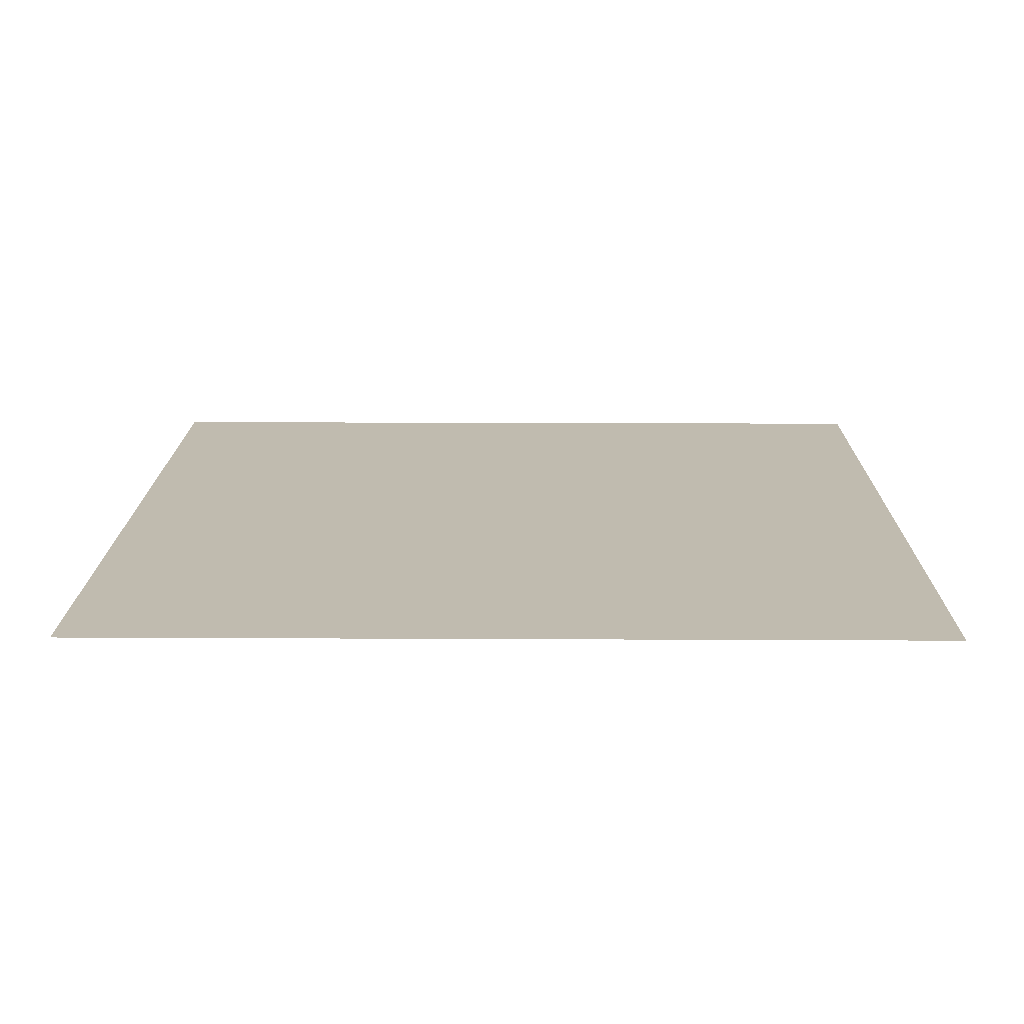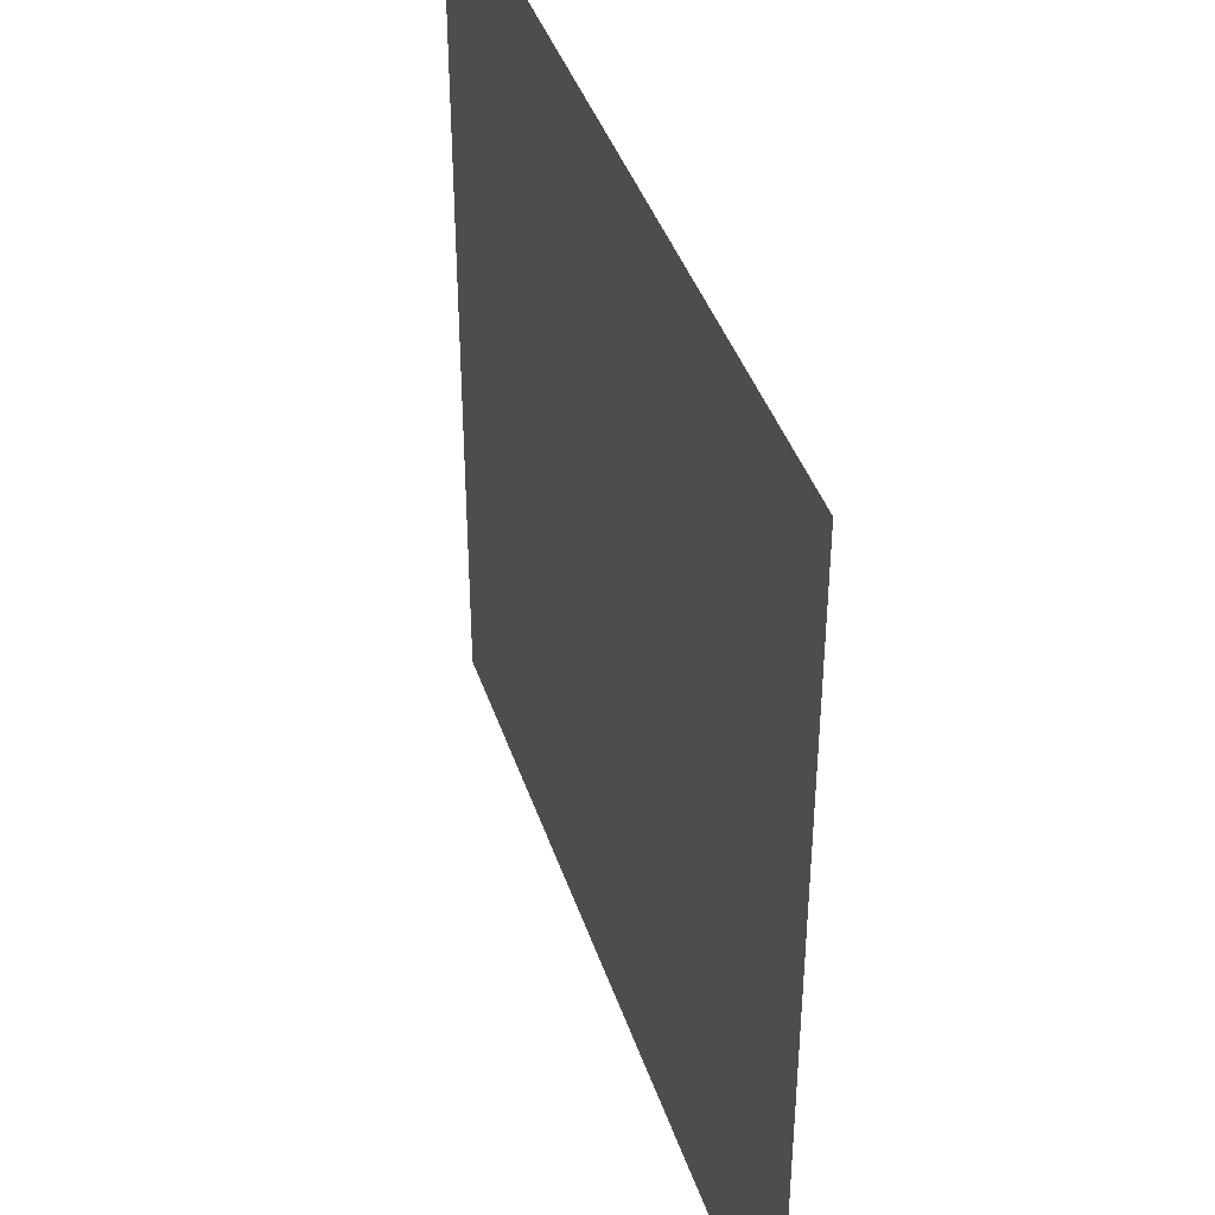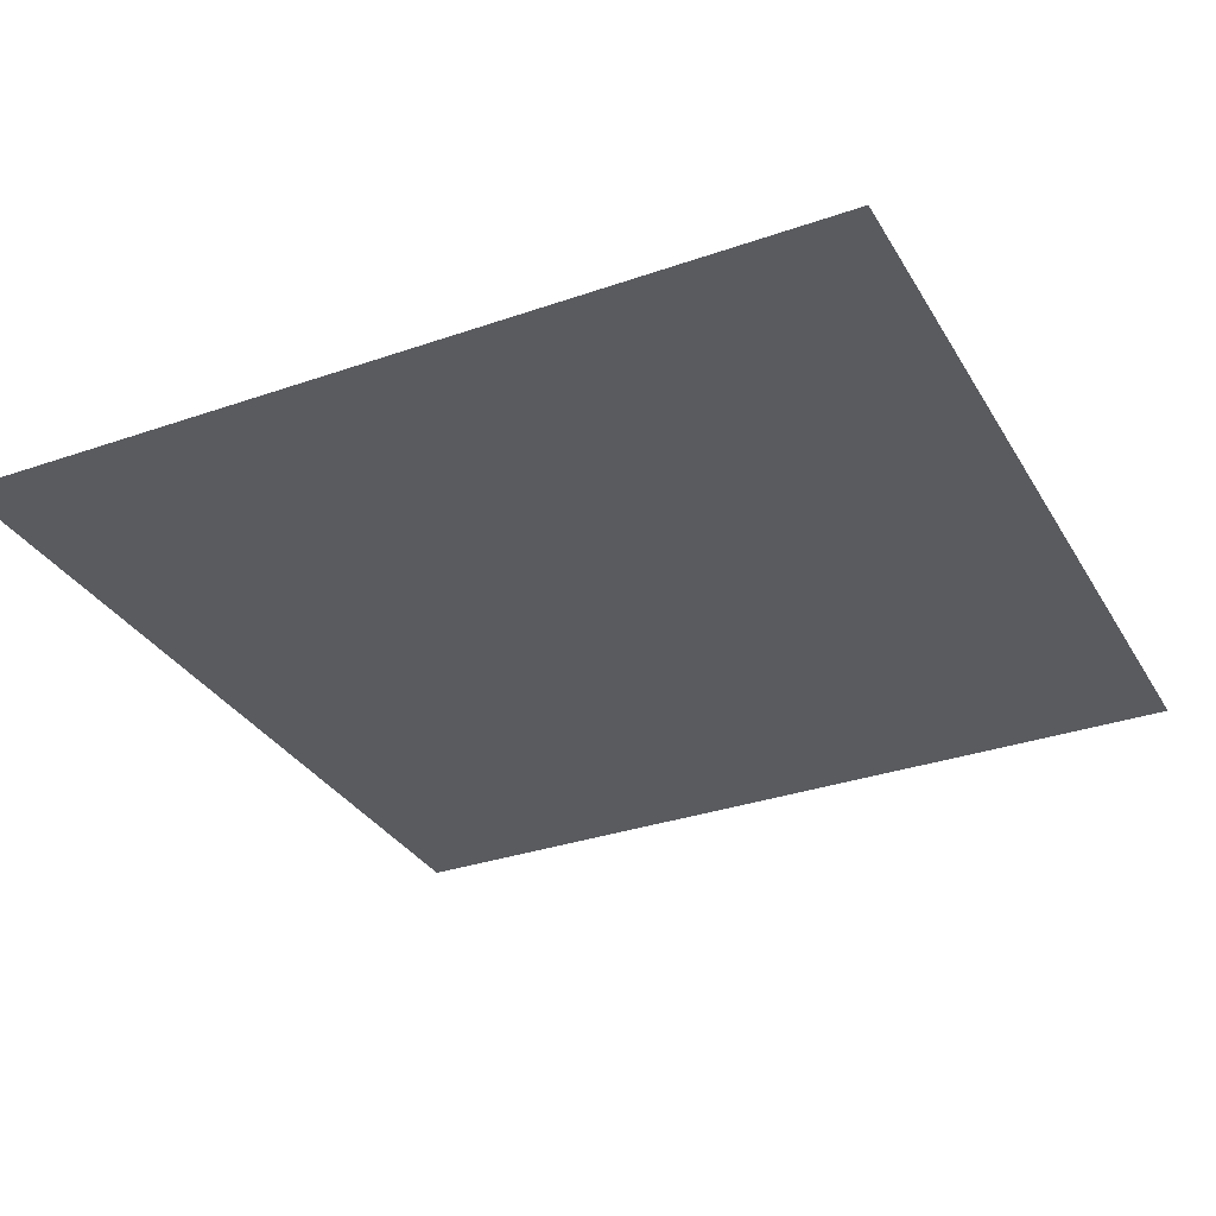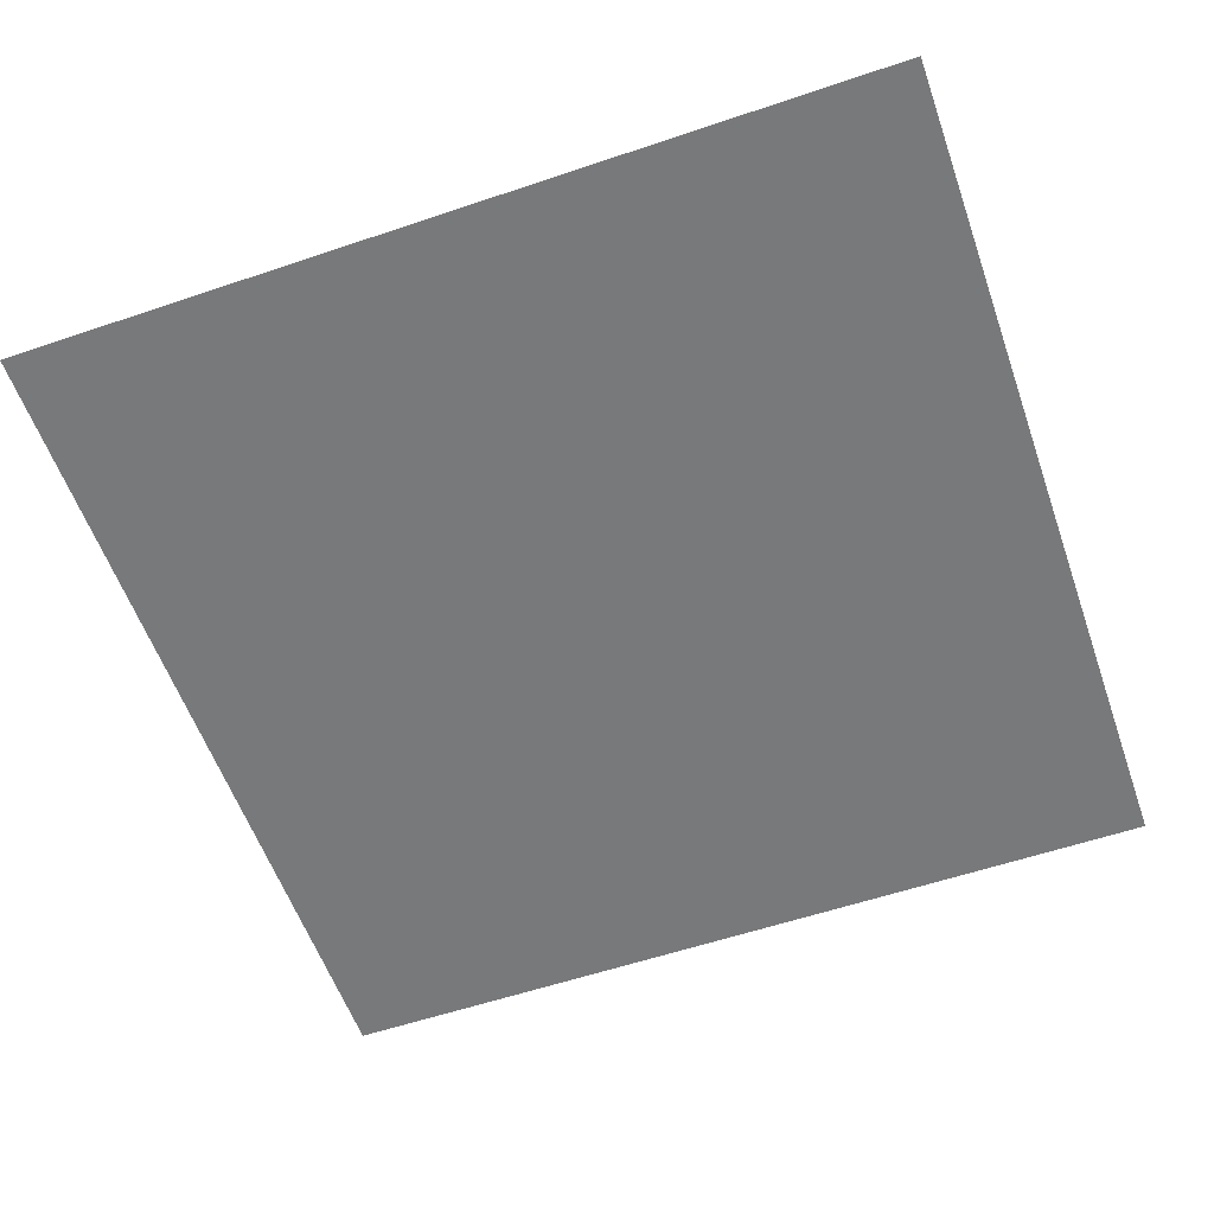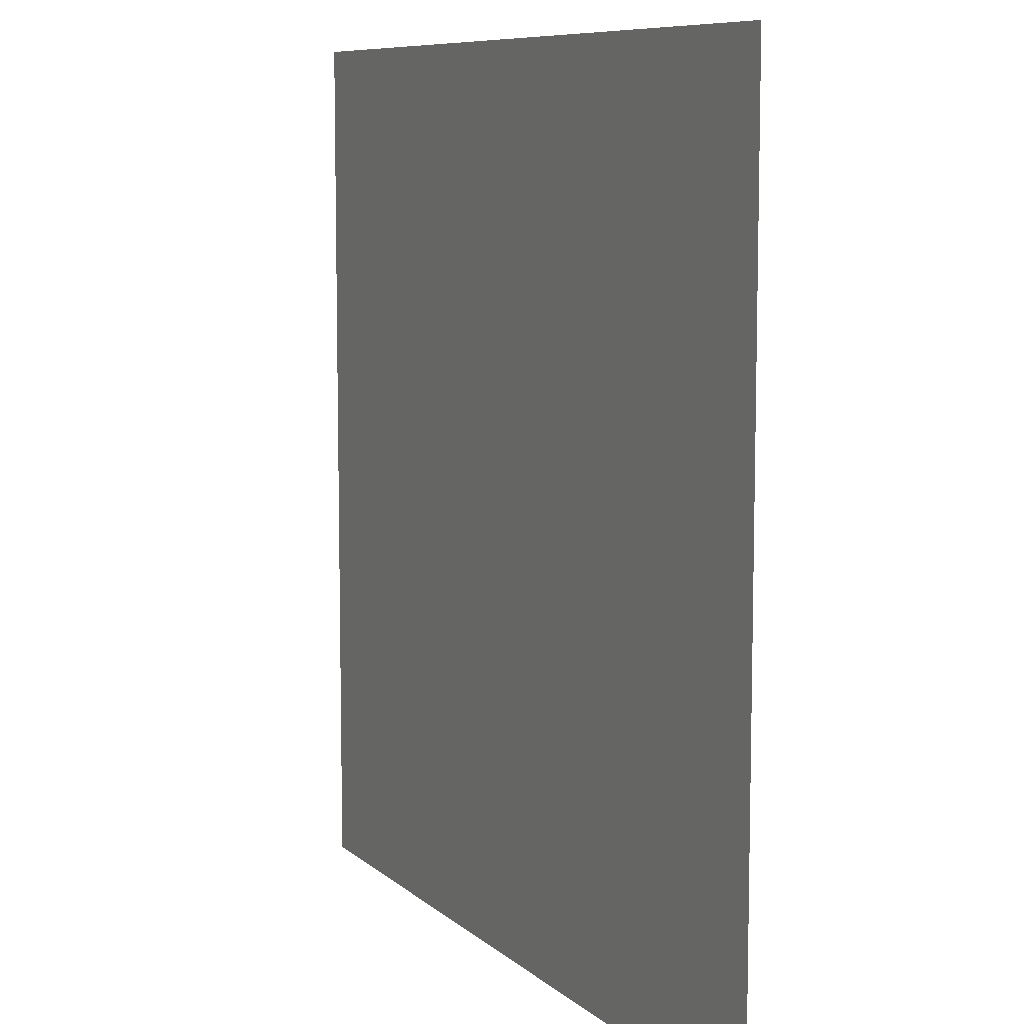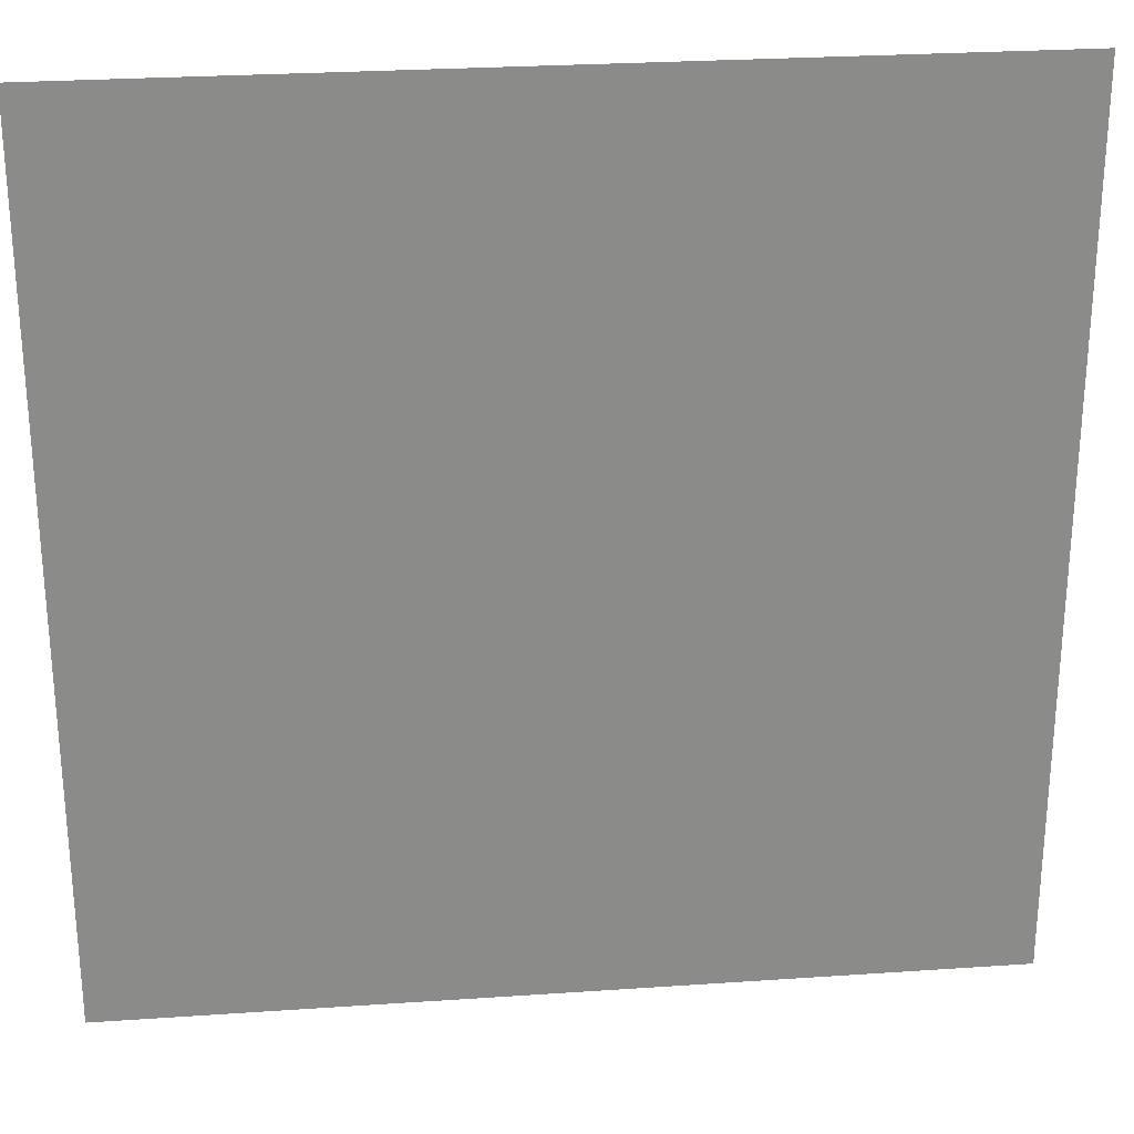
<metadata>
{"format":"obj","ext":"obj","renderer":"f3d","projection":"perspective","resolution":1024,"background":"white","views":[{"elev":16.1,"azim":-89.4,"up":"+Y"},{"elev":41.3,"azim":-107.8,"up":"+Z"},{"elev":-32.2,"azim":-64.0,"up":"+Y"},{"elev":-57.7,"azim":-70.7,"up":"+Y"},{"elev":8.5,"azim":64.3,"up":"+Z"},{"elev":26.7,"azim":173.9,"up":"+Z"}]}
</metadata>
<code>
o Plane
v -1 0 1
v 1 0 1
v -1 0 -1
v 1 0 -1
v -0.9574 0 1
v -0.9149 0 1
v -0.8723 0 1
v -0.8298 0 1
v -0.7872 0 1
v -0.7447 0 1
v -0.7021 0 1
v -0.6596 0 1
v -0.617 0 1
v -0.5745 0 1
v -0.5319 0 1
v -0.4894 0 1
v -0.4468 0 1
v -0.4043 0 1
v -0.3617 0 1
v -0.3191 0 1
v -0.2766 0 1
v -0.234 0 1
v -0.1915 0 1
v -0.1489 0 1
v -0.1064 0 1
v -0.06383 0 1
v -0.02128 0 1
v 0.02128 0 1
v 0.06383 0 1
v 0.1064 0 1
v 0.1489 0 1
v 0.1915 0 1
v 0.234 0 1
v 0.2766 0 1
v 0.3191 0 1
v 0.3617 0 1
v 0.4043 0 1
v 0.4468 0 1
v 0.4894 0 1
v 0.5319 0 1
v 0.5745 0 1
v 0.617 0 1
v 0.6596 0 1
v 0.7021 0 1
v 0.7447 0 1
v 0.7872 0 1
v 0.8298 0 1
v 0.8723 0 1
v 0.9149 0 1
v 0.9574 0 1
v 0.9574 0 -1
v 0.9149 0 -1
v 0.8723 0 -1
v 0.8298 0 -1
v 0.7872 0 -1
v 0.7447 0 -1
v 0.7021 0 -1
v 0.6596 0 -1
v 0.617 0 -1
v 0.5745 0 -1
v 0.5319 0 -1
v 0.4894 0 -1
v 0.4468 0 -1
v 0.4043 0 -1
v 0.3617 0 -1
v 0.3191 0 -1
v 0.2766 0 -1
v 0.234 0 -1
v 0.1915 0 -1
v 0.1489 0 -1
v 0.1064 0 -1
v 0.06383 0 -1
v 0.02128 0 -1
v -0.02128 0 -1
v -0.06383 0 -1
v -0.1064 0 -1
v -0.1489 0 -1
v -0.1915 0 -1
v -0.234 0 -1
v -0.2766 0 -1
v -0.3191 0 -1
v -0.3617 0 -1
v -0.4043 0 -1
v -0.4468 0 -1
v -0.4894 0 -1
v -0.5319 0 -1
v -0.5745 0 -1
v -0.617 0 -1
v -0.6596 0 -1
v -0.7021 0 -1
v -0.7447 0 -1
v -0.7872 0 -1
v -0.8298 0 -1
v -0.8723 0 -1
v -0.9149 0 -1
v -0.9574 0 -1
f 2 51 50
f 5 3 1
f 6 96 5
f 7 95 6
f 8 94 7
f 9 93 8
f 10 92 9
f 11 91 10
f 12 90 11
f 13 89 12
f 14 88 13
f 15 87 14
f 16 86 15
f 17 85 16
f 18 84 17
f 19 83 18
f 20 82 19
f 21 81 20
f 22 80 21
f 23 79 22
f 24 78 23
f 25 77 24
f 26 76 25
f 27 75 26
f 28 74 27
f 29 73 28
f 30 72 29
f 31 71 30
f 32 70 31
f 33 69 32
f 34 68 33
f 35 67 34
f 36 66 35
f 37 65 36
f 38 64 37
f 39 63 38
f 40 62 39
f 41 61 40
f 42 60 41
f 43 59 42
f 44 58 43
f 45 57 44
f 46 56 45
f 47 55 46
f 48 54 47
f 49 53 48
f 50 52 49
f 2 4 51
f 5 96 3
f 6 95 96
f 7 94 95
f 8 93 94
f 9 92 93
f 10 91 92
f 11 90 91
f 12 89 90
f 13 88 89
f 14 87 88
f 15 86 87
f 16 85 86
f 17 84 85
f 18 83 84
f 19 82 83
f 20 81 82
f 21 80 81
f 22 79 80
f 23 78 79
f 24 77 78
f 25 76 77
f 26 75 76
f 27 74 75
f 28 73 74
f 29 72 73
f 30 71 72
f 31 70 71
f 32 69 70
f 33 68 69
f 34 67 68
f 35 66 67
f 36 65 66
f 37 64 65
f 38 63 64
f 39 62 63
f 40 61 62
f 41 60 61
f 42 59 60
f 43 58 59
f 44 57 58
f 45 56 57
f 46 55 56
f 47 54 55
f 48 53 54
f 49 52 53
f 50 51 52

</code>
